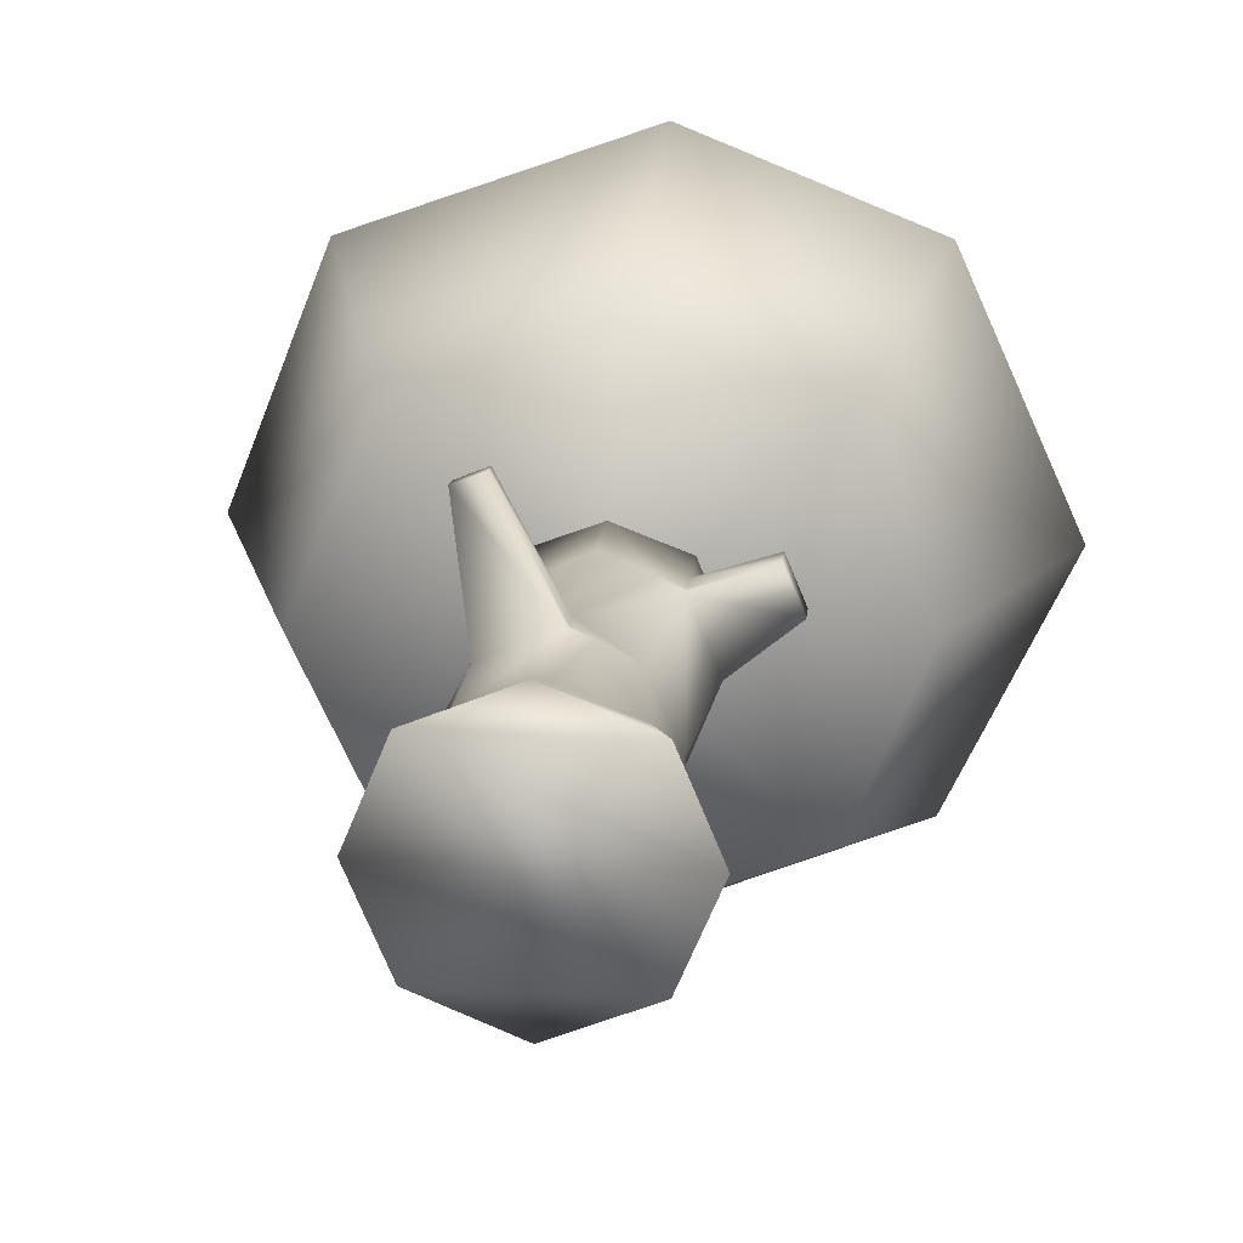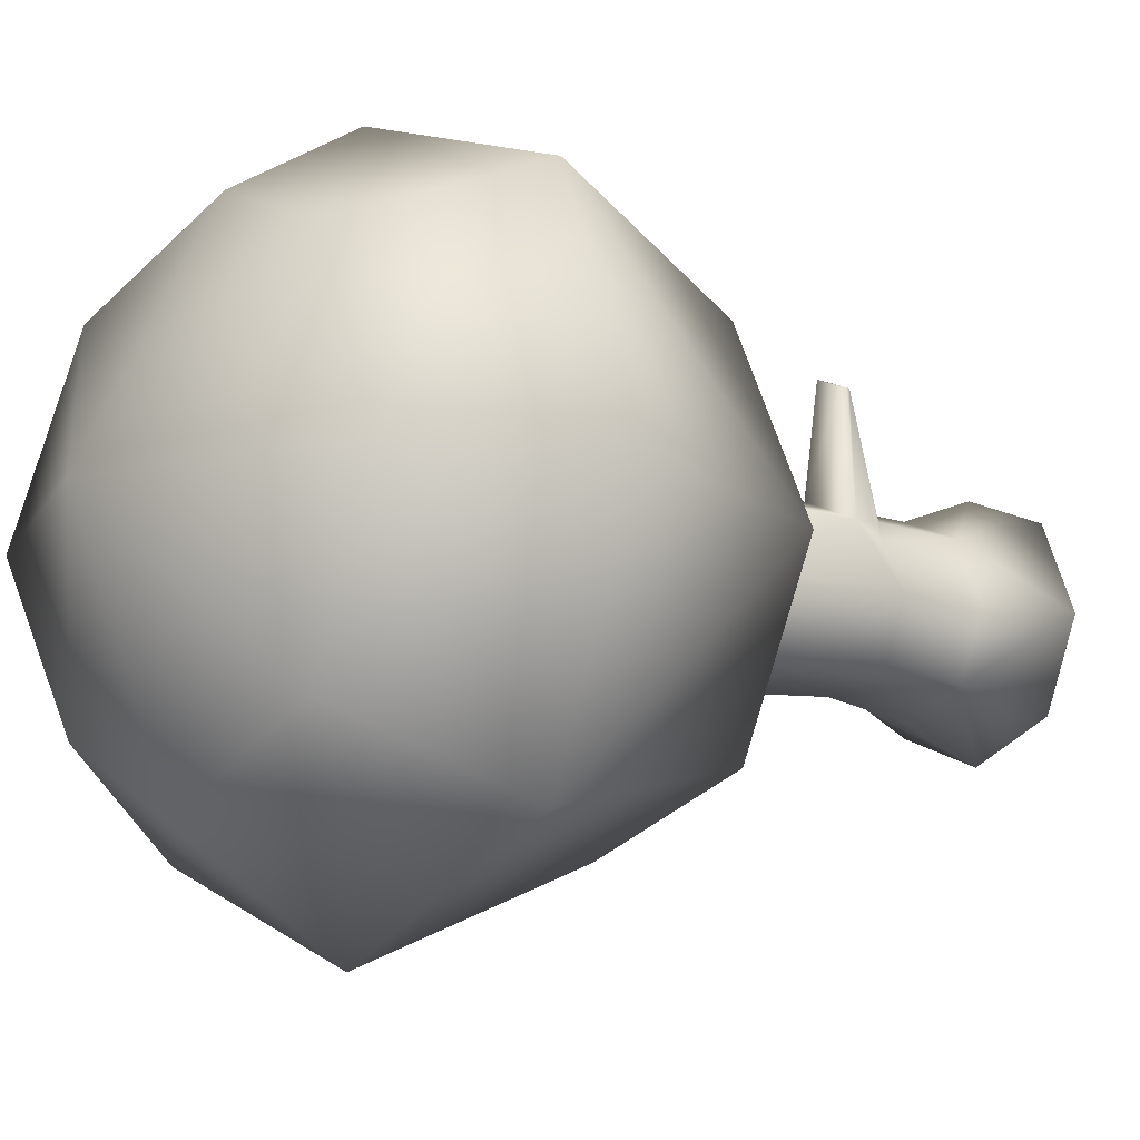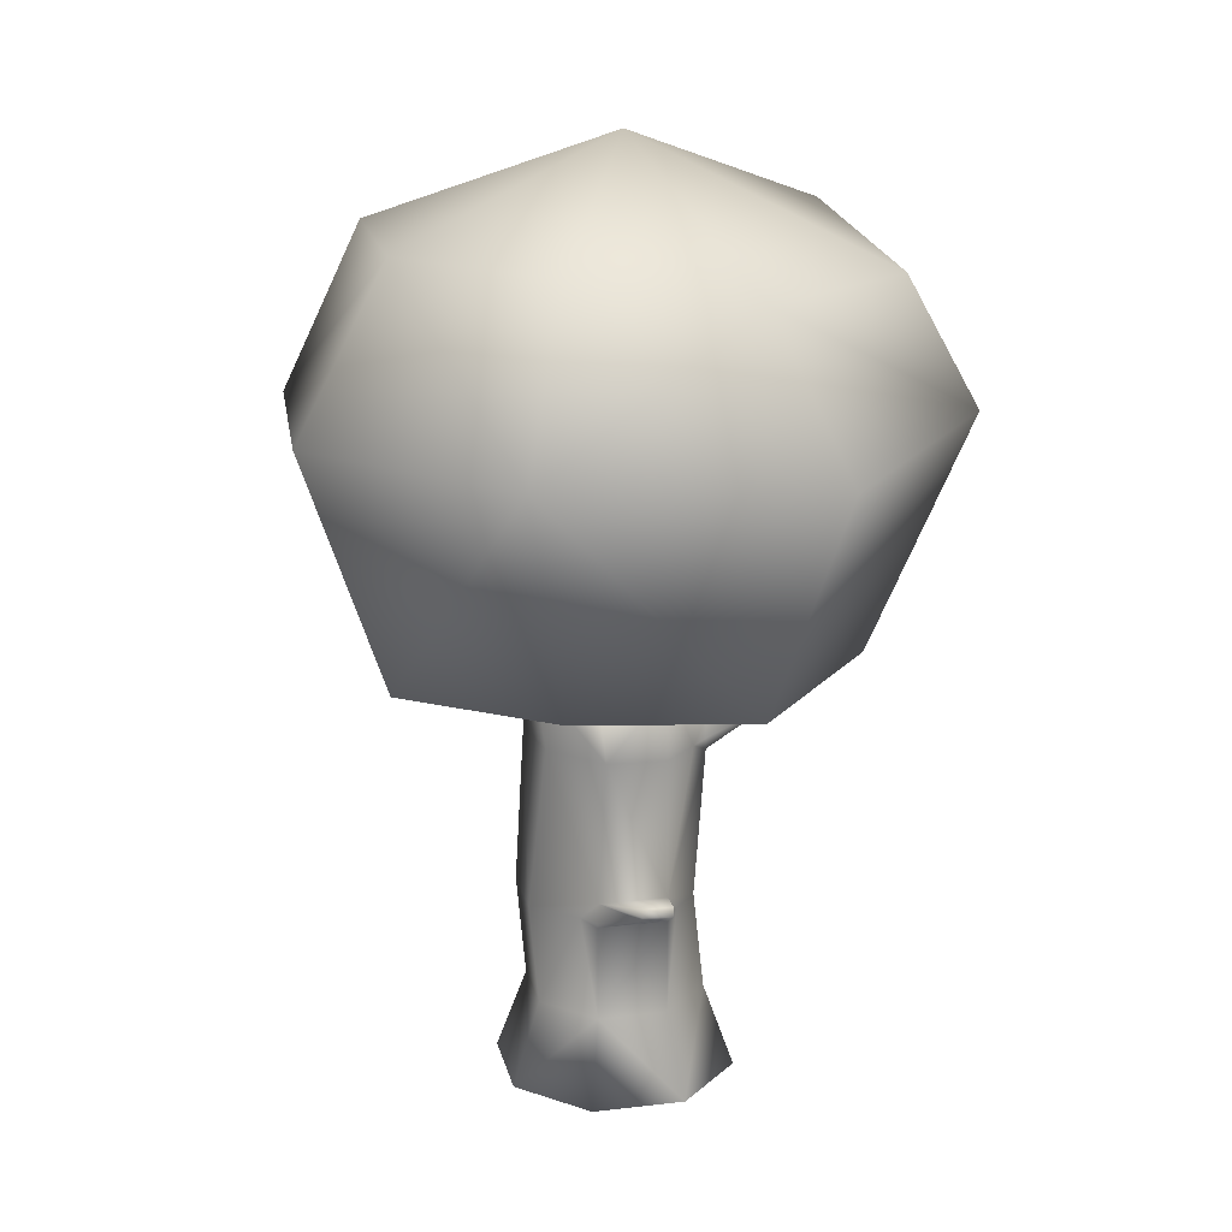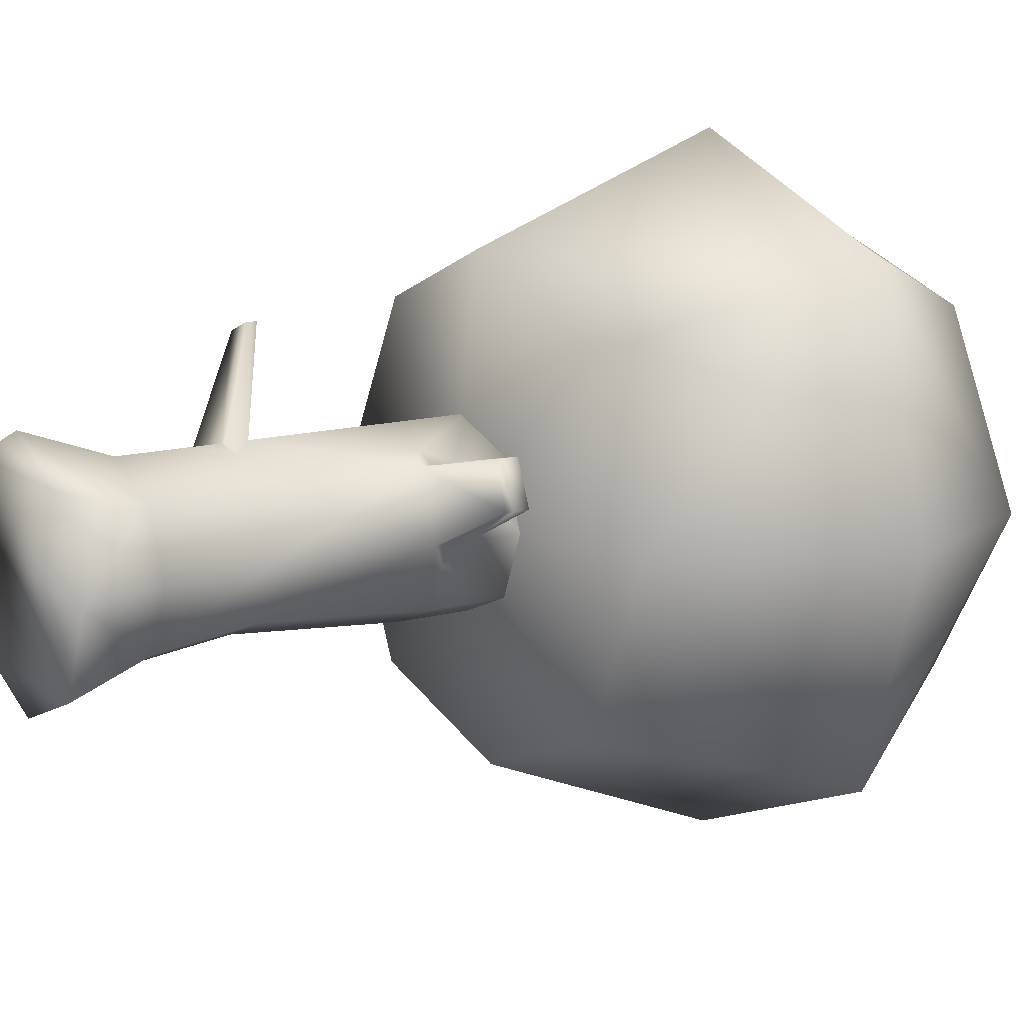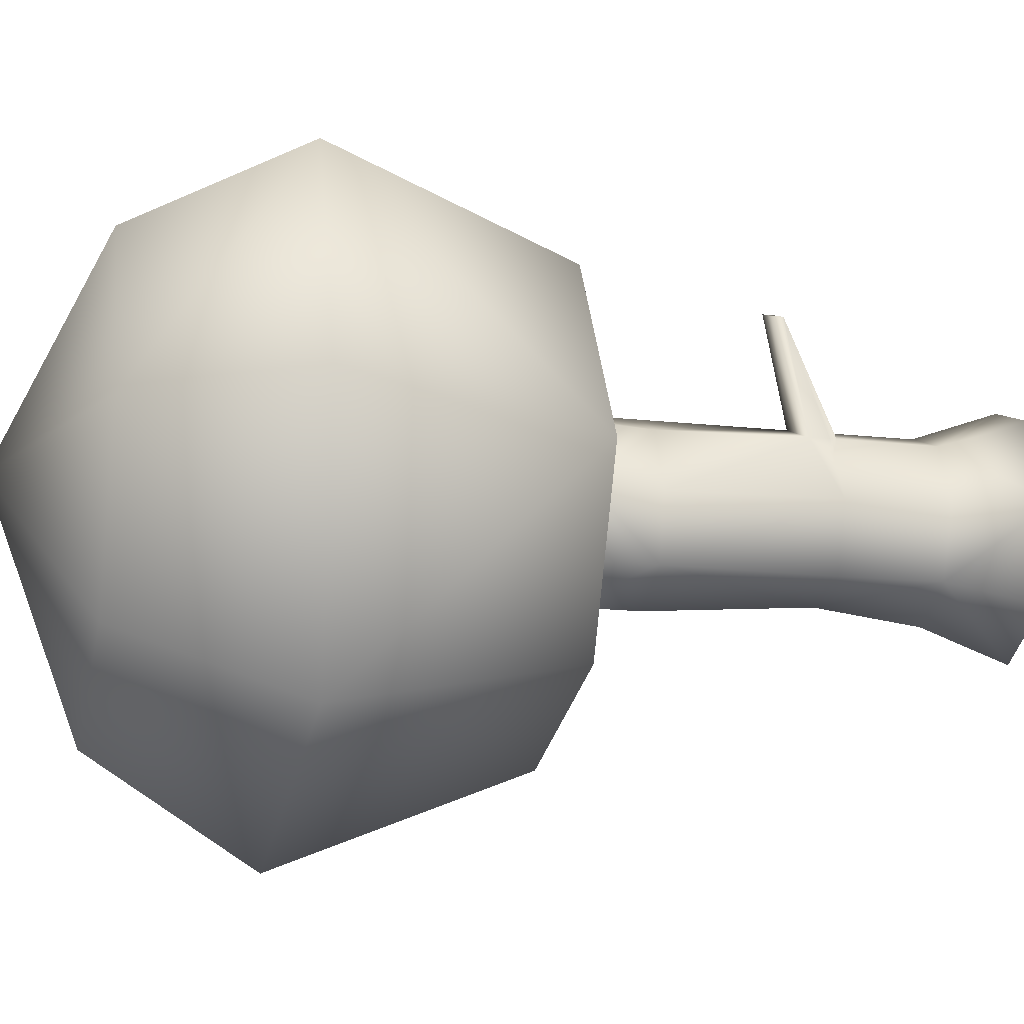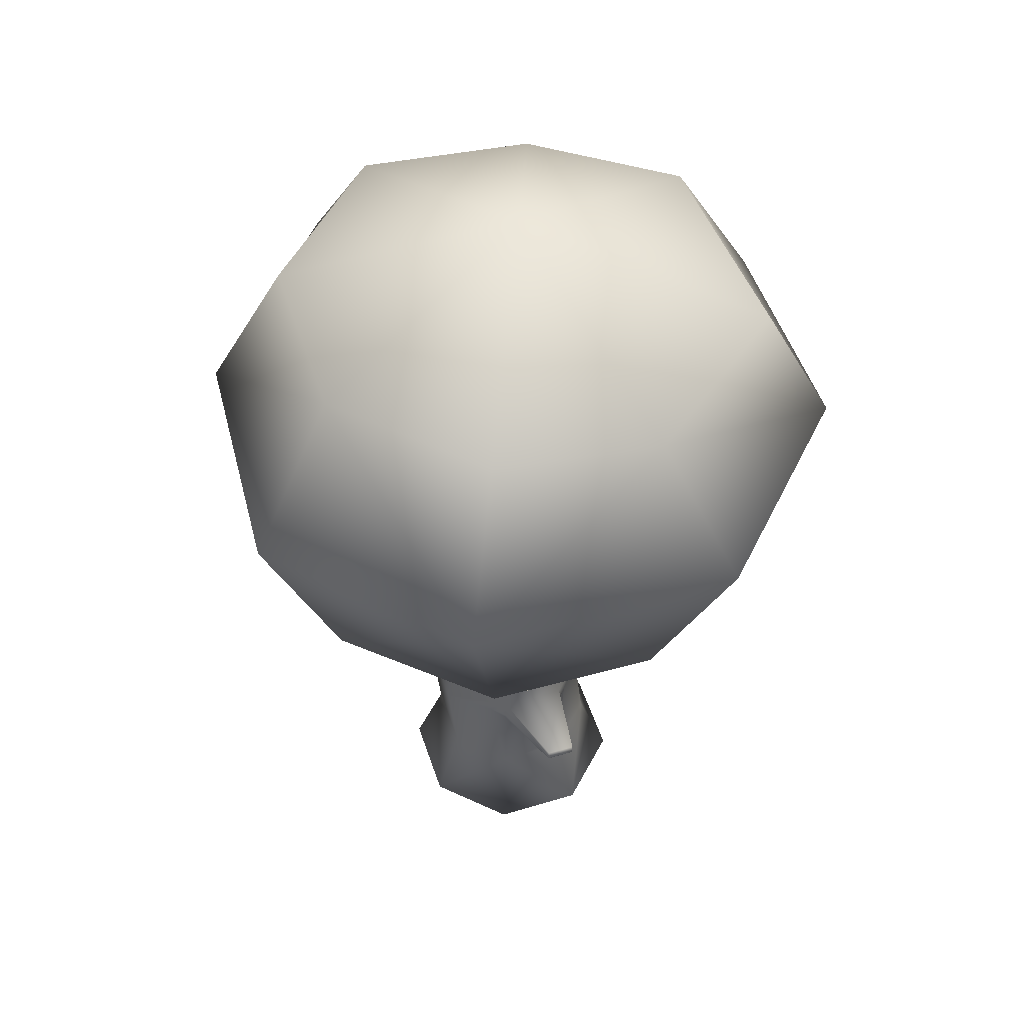
<metadata>
{"format":"obj","ext":"obj","renderer":"f3d","projection":"perspective","resolution":1024,"background":"white","views":[{"elev":19.3,"azim":6.1,"up":"+Z"},{"elev":-11.8,"azim":-130.0,"up":"+Z"},{"elev":18.9,"azim":-35.0,"up":"+Y"},{"elev":13.4,"azim":58.1,"up":"+Z"},{"elev":-16.2,"azim":-103.0,"up":"+Z"},{"elev":51.8,"azim":-40.7,"up":"+Y"}]}
</metadata>
<code>
o leaves
v 0.2781 0.9703 -0.006268
v 0.2268 0.9274 0.207
v -0.007345 0.9336 0.2738
v -0.194 0.9676 0.194
v -0.2744 0.9676 2.837e-17
v -0.194 0.9676 -0.194
v -7.13e-17 0.9676 -0.2744
v 0.1861 0.9541 -0.1858
v 0.3995 0.7524 0.006709
v 0.2744 0.787 0.2744
v 0.02409 0.7639 0.3791
v -0.2833 0.787 0.264
v -0.388 0.787 4.229e-17
v -0.2525 0.7711 -0.2725
v -9.218e-17 0.787 -0.388
v 0.2744 0.787 -0.2744
v 0.2744 0.5127 -5.227e-18
v 0.194 0.5127 0.194
v 0.003069 0.4954 0.2702
v -0.194 0.5127 0.194
v -0.2792 0.4992 -0.009655
v -0.1874 0.5 -0.2072
v -7.13e-17 0.5127 -0.2744
v 0.194 0.5127 -0.194
v 0.011 1.07 0.001328
v -2.091e-17 0.4658 -5.227e-18
g leaves_leaves
f 1 10 9
f 1 16 8
f 1 25 2
f 2 10 1
f 2 25 3
f 3 10 2
f 3 12 11
f 3 25 4
f 4 12 3
f 4 25 5
f 5 12 4
f 5 14 13
f 5 25 6
f 6 14 5
f 6 25 7
f 7 14 6
f 7 16 15
f 7 25 8
f 8 16 7
f 8 25 1
f 9 16 1
f 9 17 16
f 10 17 9
f 10 19 18
f 11 10 3
f 11 19 10
f 12 19 11
f 12 21 20
f 13 12 5
f 13 21 12
f 14 21 13
f 14 23 22
f 15 14 7
f 15 23 14
f 16 17 24
f 16 23 15
f 17 26 24
f 18 17 10
f 18 26 17
f 19 26 18
f 20 19 12
f 20 26 19
f 21 26 20
f 22 21 14
f 22 26 21
f 23 26 22
f 24 23 16
f 24 26 23
o trunk
v 0.1034 0.09694 1.488e-17
v 0.07314 0.09694 0.07314
v -4.808e-17 0.09694 0.1034
v -0.07314 0.09694 0.07314
v -0.1034 0.09694 2.754e-17
v -0.07314 0.09694 -0.07314
v -7.342e-17 0.09694 -0.1034
v 0.07314 0.09694 -0.07314
v 0.1392 0 -9.638e-18
v 0.09846 0 0.09846
v -4.432e-17 0 0.1392
v -0.09846 0 0.09846
v -0.1392 0 7.415e-18
v -0.09846 0 -0.09846
v -7.843e-17 0 -0.1392
v 0.09846 0 -0.09846
v 0.05797 0.2158 0.07314
v 0.08827 0.2158 1.056e-17
v 0.06768 0.2158 -0.05995
v -0.005464 0.2158 -0.09025
v -0.08317 0.2159 -0.07688
v -0.1135 0.2159 -0.003737
v -0.07314 0.2158 0.07314
v -4.808e-17 0.2158 0.1034
v 0.07314 0.4001 0.07314
v 0.1034 0.4001 -2.17e-18
v 0.07314 0.4001 -0.07314
v -7.342e-17 0.4001 -0.1034
v -0.07314 0.4001 -0.07314
v -0.09139 0.4001 9.839e-18
v -0.06109 0.4001 0.07314
v -4.808e-17 0.4001 0.1034
v 0.07314 0.4841 0.07314
v 0.1034 0.4841 -1.504e-17
v 0.07314 0.4841 -0.07314
v -7.342e-17 0.4841 -0.1034
v -0.07314 0.4841 -0.07314
v -0.1034 0.4841 -2.372e-18
v -0.07314 0.4841 0.07314
v -4.808e-17 0.4841 0.1034
v 0.07314 0.4265 0.07314
v 0.04876 0.4001 0.08324
v 0.07314 0.3875 0.07314
v 0.1034 0.4265 -6.662e-18
v 0.09334 0.4001 -0.02438
v 0.1034 0.3875 -9.115e-19
v 0.1475 0.4535 0.08954
v 0.1475 0.436 0.08954
v 0.1475 0.4276 0.08954
v 0.1676 0.4276 0.04097
v 0.1676 0.436 0.04097
v 0.1676 0.4535 0.04097
v -0.07172 0.2375 0.07314
v -0.08327 0.2158 0.05383
v -0.07314 0.2084 0.07314
v -4.808e-17 0.2376 0.1034
v 0.01932 0.2158 0.09334
v -4.808e-17 0.2084 0.1034
v -0.09797 0.2835 0.1932
v -0.09858 0.2742 0.1932
v -0.09858 0.271 0.1932
v -0.06728 0.271 0.2062
v -0.06728 0.2742 0.2062
v -0.06728 0.2835 0.2062
g trunk_bark
f 27 35 34
f 27 44 28
f 28 35 27
f 28 37 36
f 28 83 29
f 29 37 28
f 29 83 84
f 29 84 30
f 30 37 29
f 30 39 38
f 30 80 31
f 30 84 81
f 31 39 30
f 31 48 32
f 31 80 48
f 32 39 31
f 32 41 40
f 32 46 33
f 33 41 32
f 33 46 34
f 34 35 42
f 34 41 33
f 34 44 27
f 35 39 42
f 36 35 28
f 36 38 35
f 37 38 36
f 38 37 30
f 39 35 38
f 40 39 32
f 40 42 39
f 41 42 40
f 42 41 34
f 43 28 44
f 43 82 83
f 43 83 28
f 44 34 45
f 44 69 43
f 45 34 46
f 45 72 44
f 46 32 47
f 46 53 45
f 47 32 48
f 47 55 46
f 48 55 47
f 48 79 56
f 49 80 81
f 49 87 79
f 50 83 82
f 50 88 84
f 51 68 69
f 51 75 67
f 52 71 70
f 52 76 72
f 53 46 54
f 53 61 71
f 53 72 45
f 54 46 55
f 54 62 53
f 55 48 56
f 55 62 54
f 56 64 55
f 56 79 57
f 57 64 56
f 57 82 58
f 58 66 57
f 58 68 66
f 58 82 68
f 59 61 66
f 59 67 60
f 60 61 59
f 60 67 70
f 60 70 61
f 61 53 62
f 62 55 63
f 62 66 61
f 63 55 64
f 63 65 62
f 64 57 65
f 64 65 63
f 65 57 66
f 66 62 65
f 66 67 59
f 67 66 68
f 67 68 51
f 67 78 70
f 68 82 69
f 69 75 51
f 69 82 43
f 70 76 52
f 71 61 70
f 71 72 53
f 72 69 44
f 72 71 52
f 72 76 69
f 73 67 74
f 73 78 67
f 74 67 75
f 74 78 73
f 75 69 76
f 75 77 74
f 76 70 77
f 76 77 75
f 77 70 78
f 78 74 77
f 79 80 49
f 79 82 57
f 79 85 82
f 80 79 48
f 81 80 30
f 81 87 49
f 82 88 50
f 84 83 50
f 84 87 81
f 85 79 86
f 86 79 87
f 86 88 85
f 87 84 88
f 87 88 86
f 88 82 89
f 89 82 90
f 89 85 88
f 90 82 85
f 90 85 89

</code>
